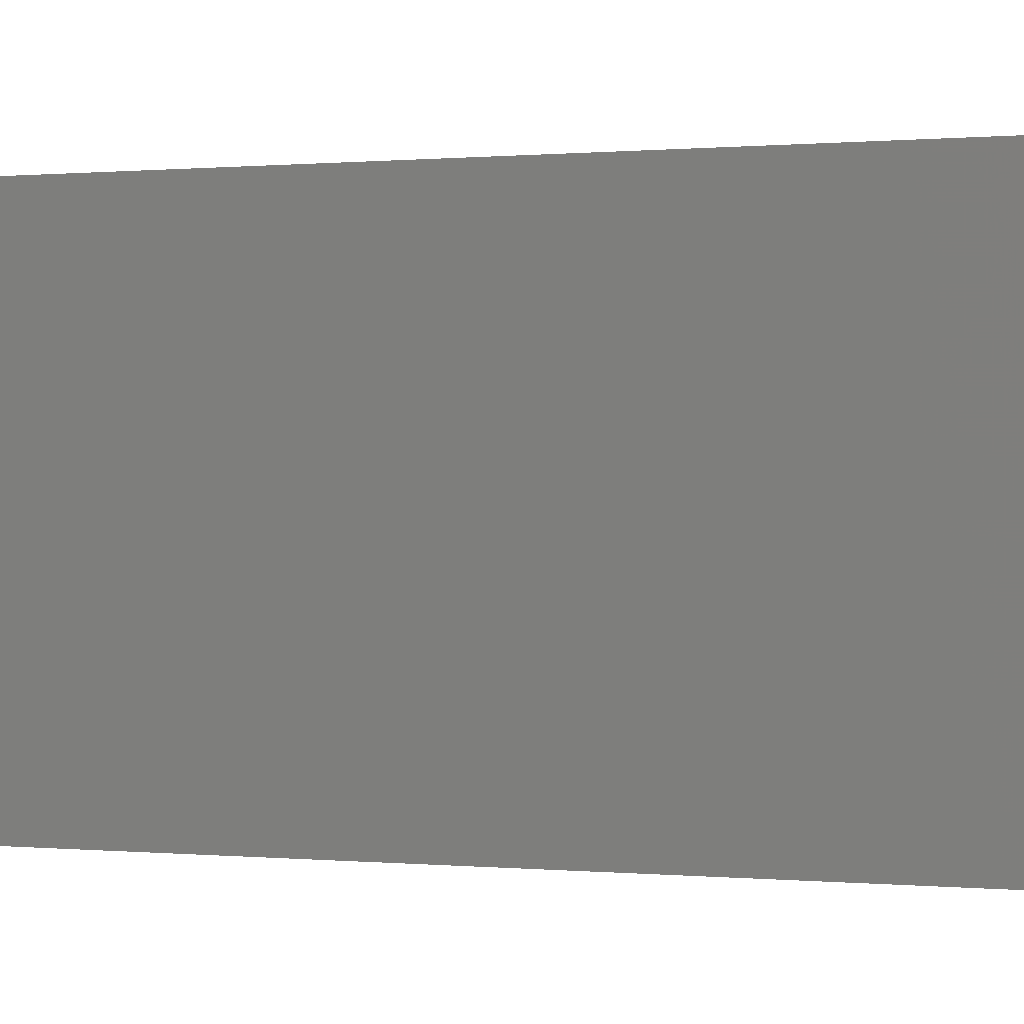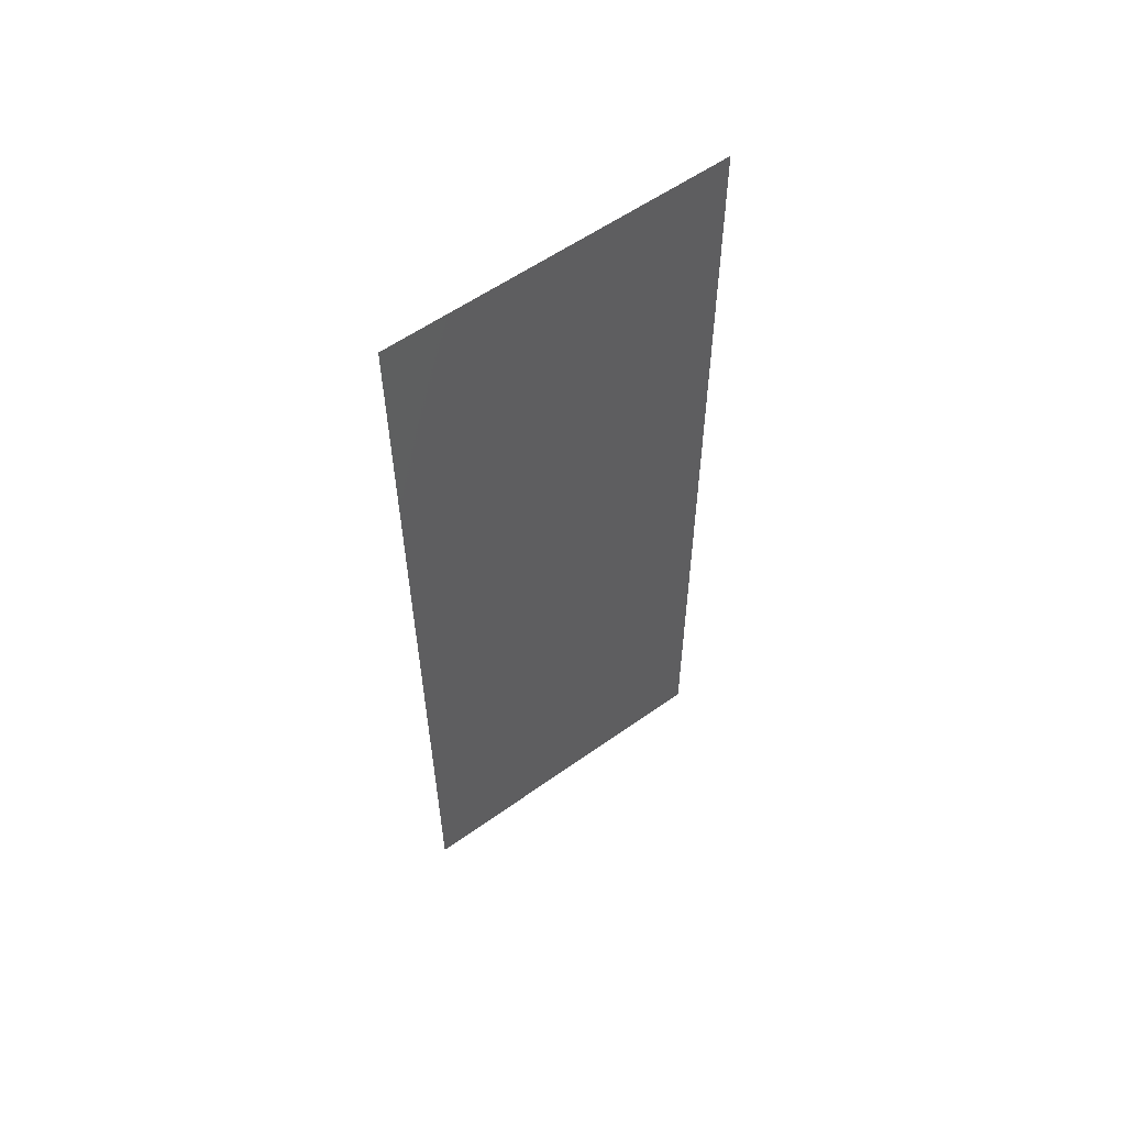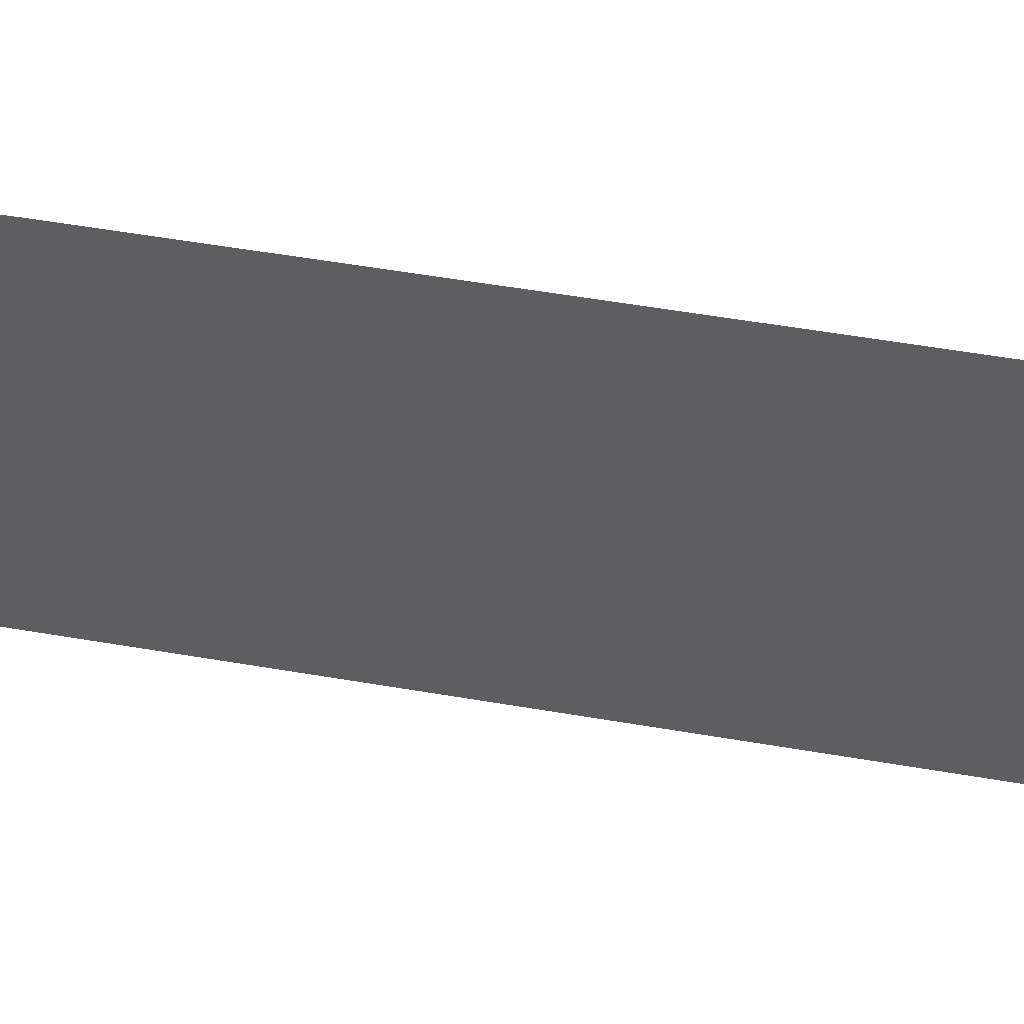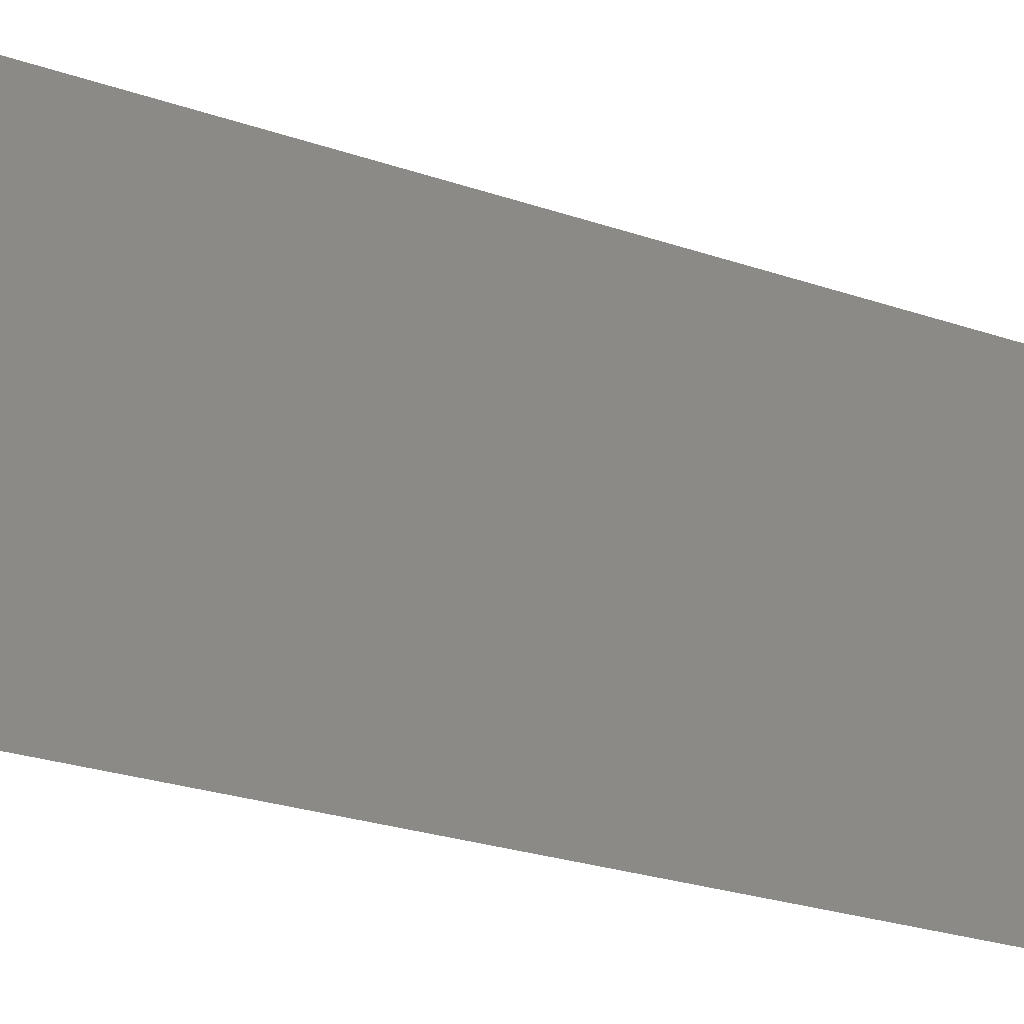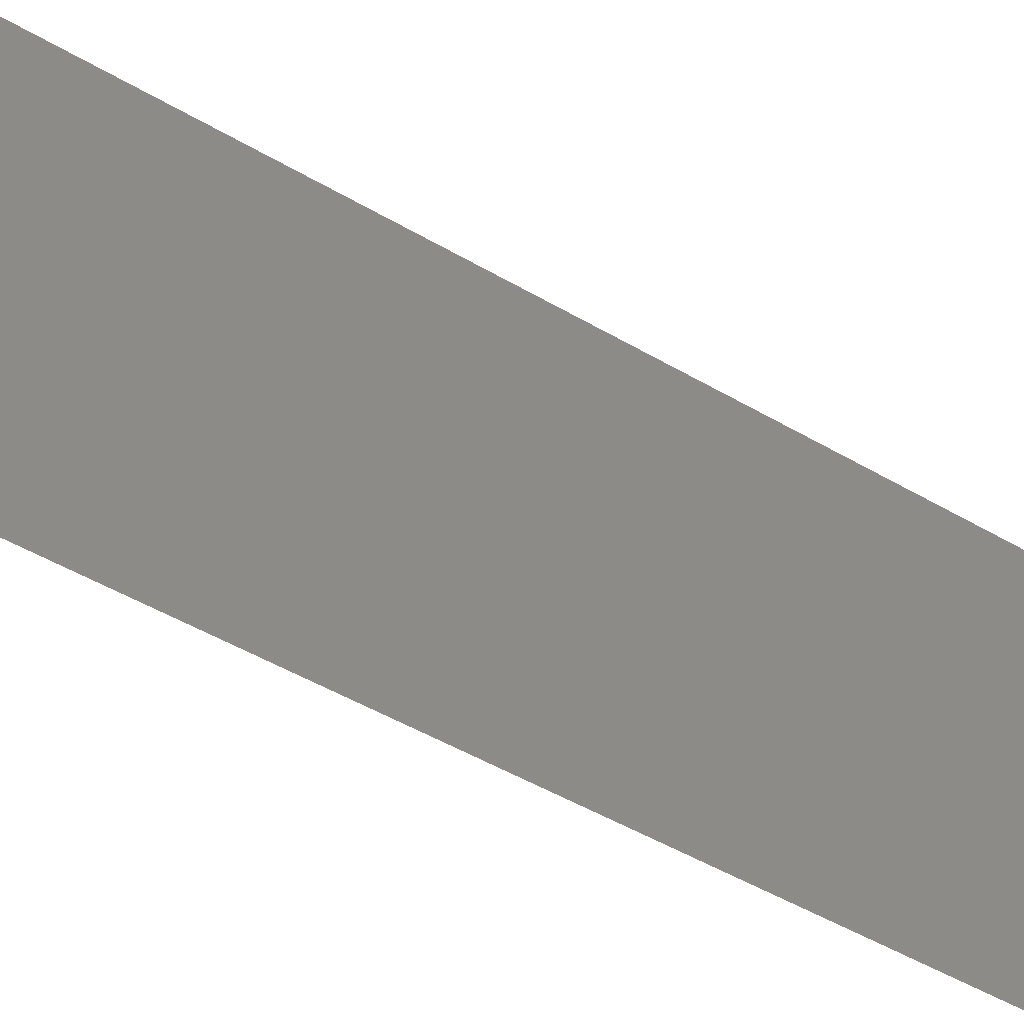
<metadata>
{"format":"stl","ext":"stl","renderer":"f3d","projection":"perspective","resolution":1024,"background":"white","views":[{"elev":0.2,"azim":-65.4,"up":"+Z"},{"elev":57.3,"azim":53.4,"up":"+Y"},{"elev":54.3,"azim":-79.3,"up":"+Z"},{"elev":-24.3,"azim":-119.8,"up":"+Z"},{"elev":-46.7,"azim":56.2,"up":"+Z"}]}
</metadata>
<code>
# stl→obj: 21 verts, 26 faces
v 0.007876 0.02097 0.02
v 0.007846 0.02621 0.009693
v 0.007815 0.03146 0.02
v 0.007876 0.02097 0
v 0.007912 0.01494 0.01053
v 0.007938 0.01049 0
v 0.007753 0.04194 0
v 0.007779 0.03749 0.01048
v 0.007815 0.03146 0
v 0.007956 0.007524 0.007697
v 0.007753 0.04194 0.02
v 0.007938 0.01049 0.02
v 0.008 0 0
v 0.008 0 0.01
v 0.007735 0.04493 0.007673
v 0.007691 0.05243 0.01
v 0.007691 0.05243 0
v 0.007728 0.04623 0.01402
v 0.007963 0.006205 0.01403
v 0.008 0 0.02
v 0.007691 0.05243 0.02
f 1 2 3
f 4 5 6
f 7 8 9
f 2 8 3
f 2 5 4
f 1 5 2
f 9 8 2
f 5 10 6
f 3 8 11
f 9 2 4
f 12 5 1
f 13 10 14
f 7 15 8
f 6 10 13
f 16 15 17
f 17 15 7
f 8 18 11
f 12 19 5
f 15 18 8
f 5 19 10
f 20 19 12
f 11 18 21
f 21 18 16
f 14 19 20
f 10 19 14
f 16 18 15

</code>
